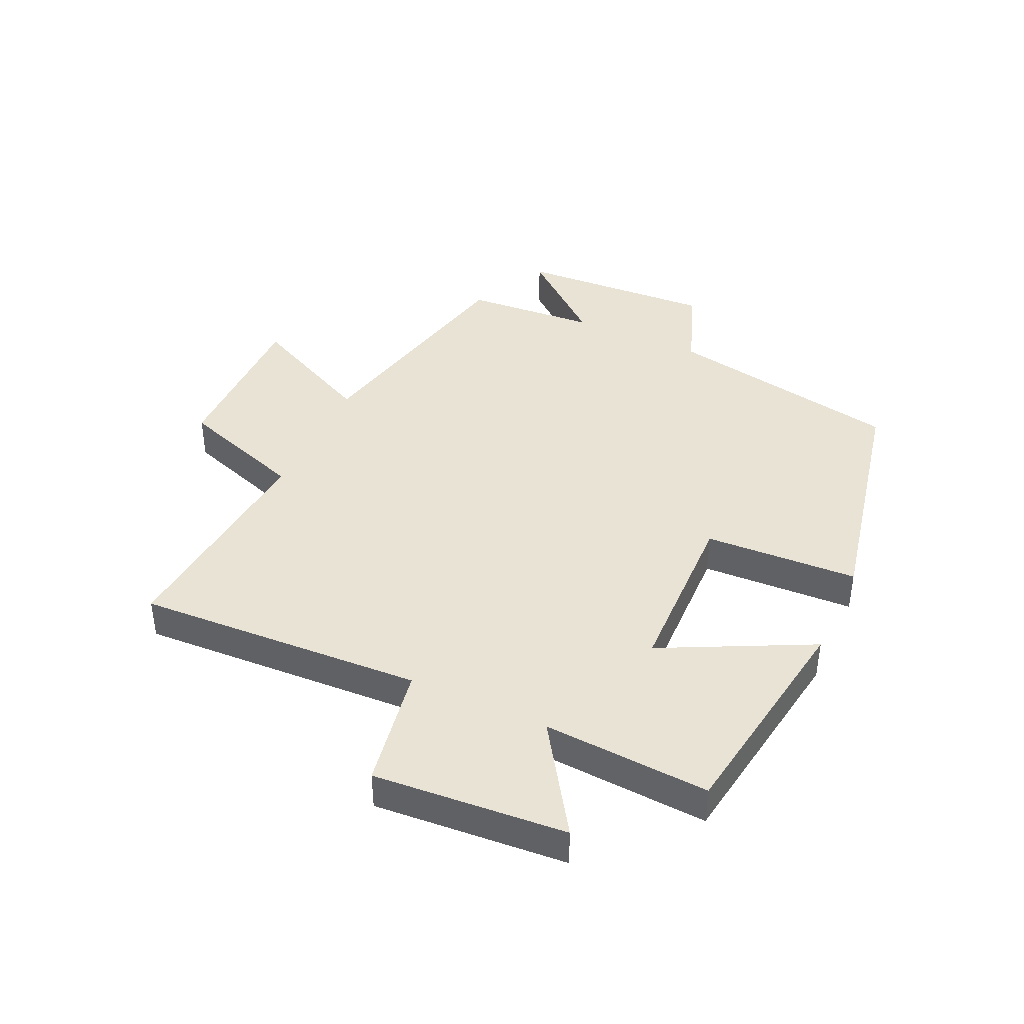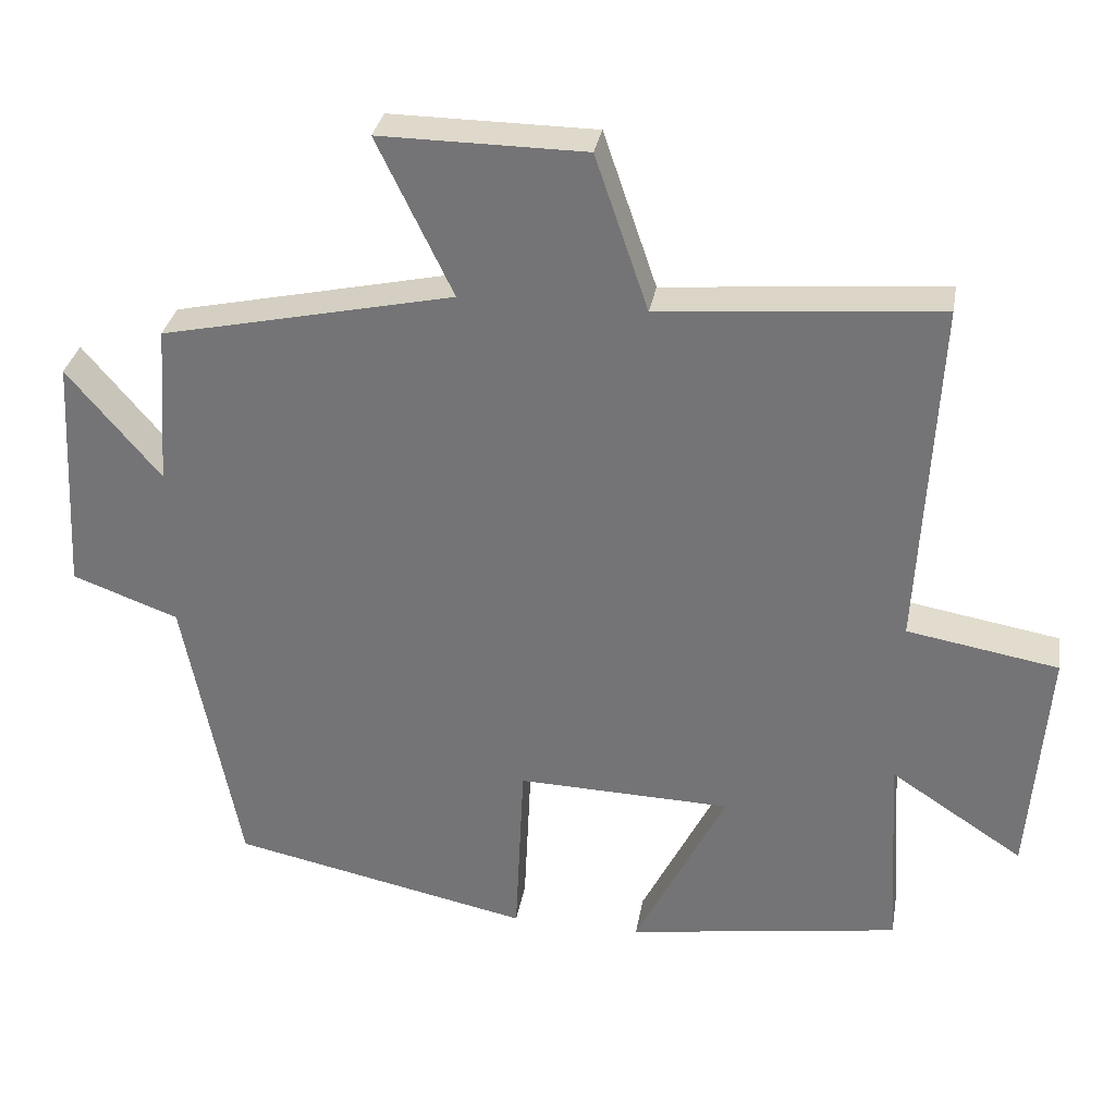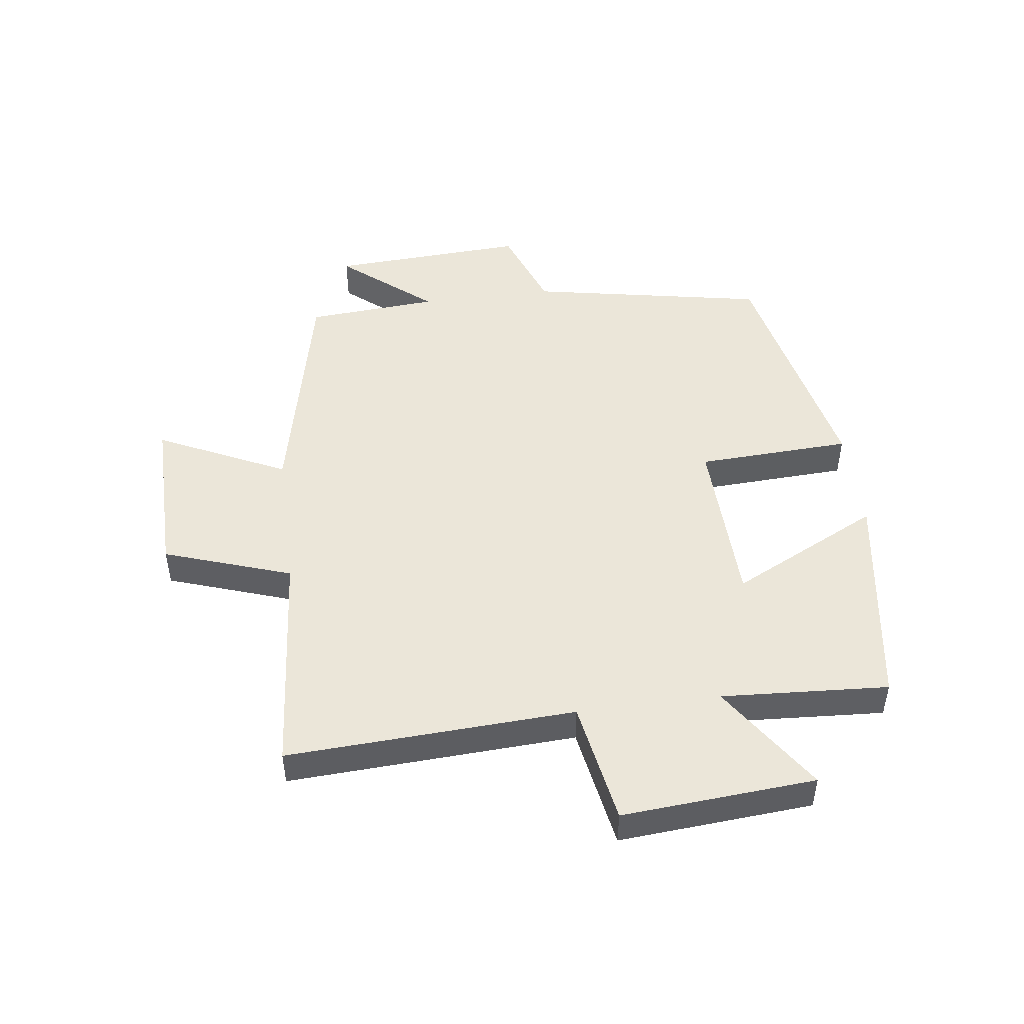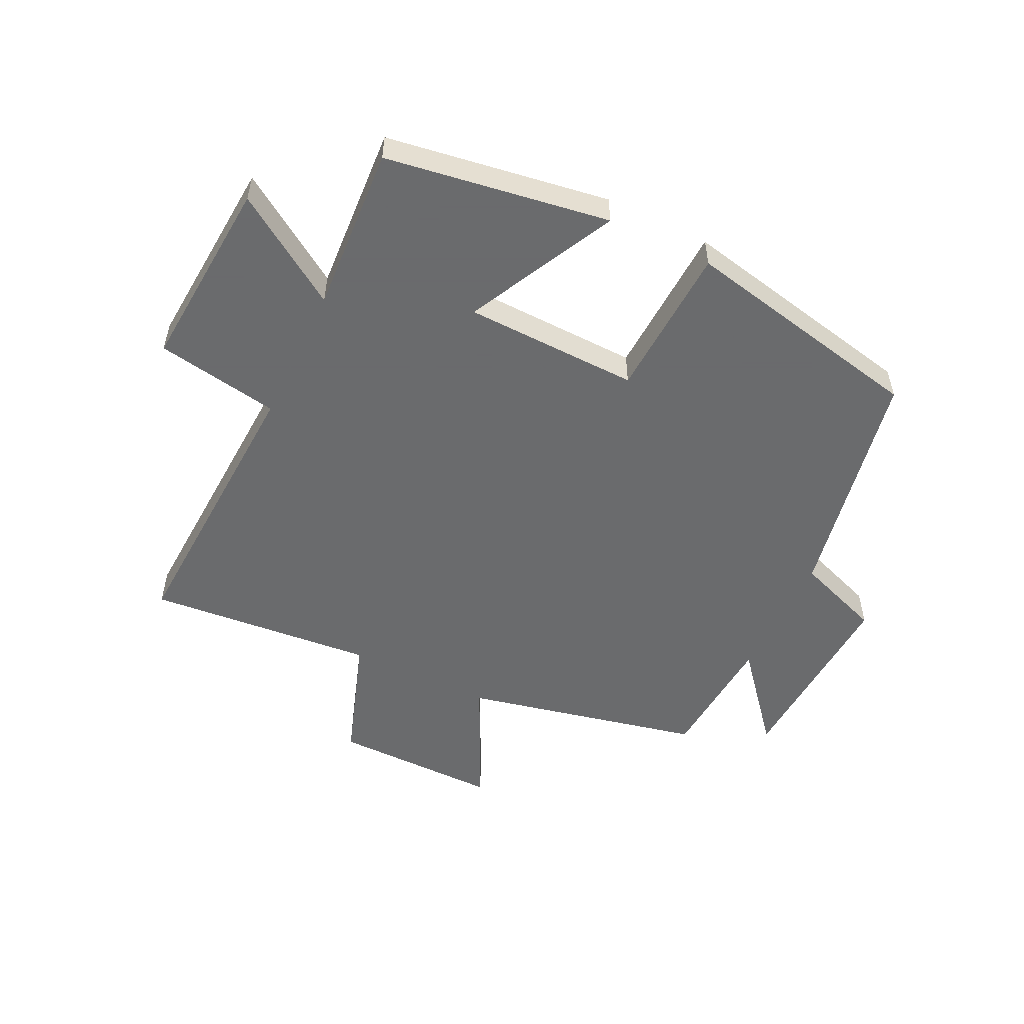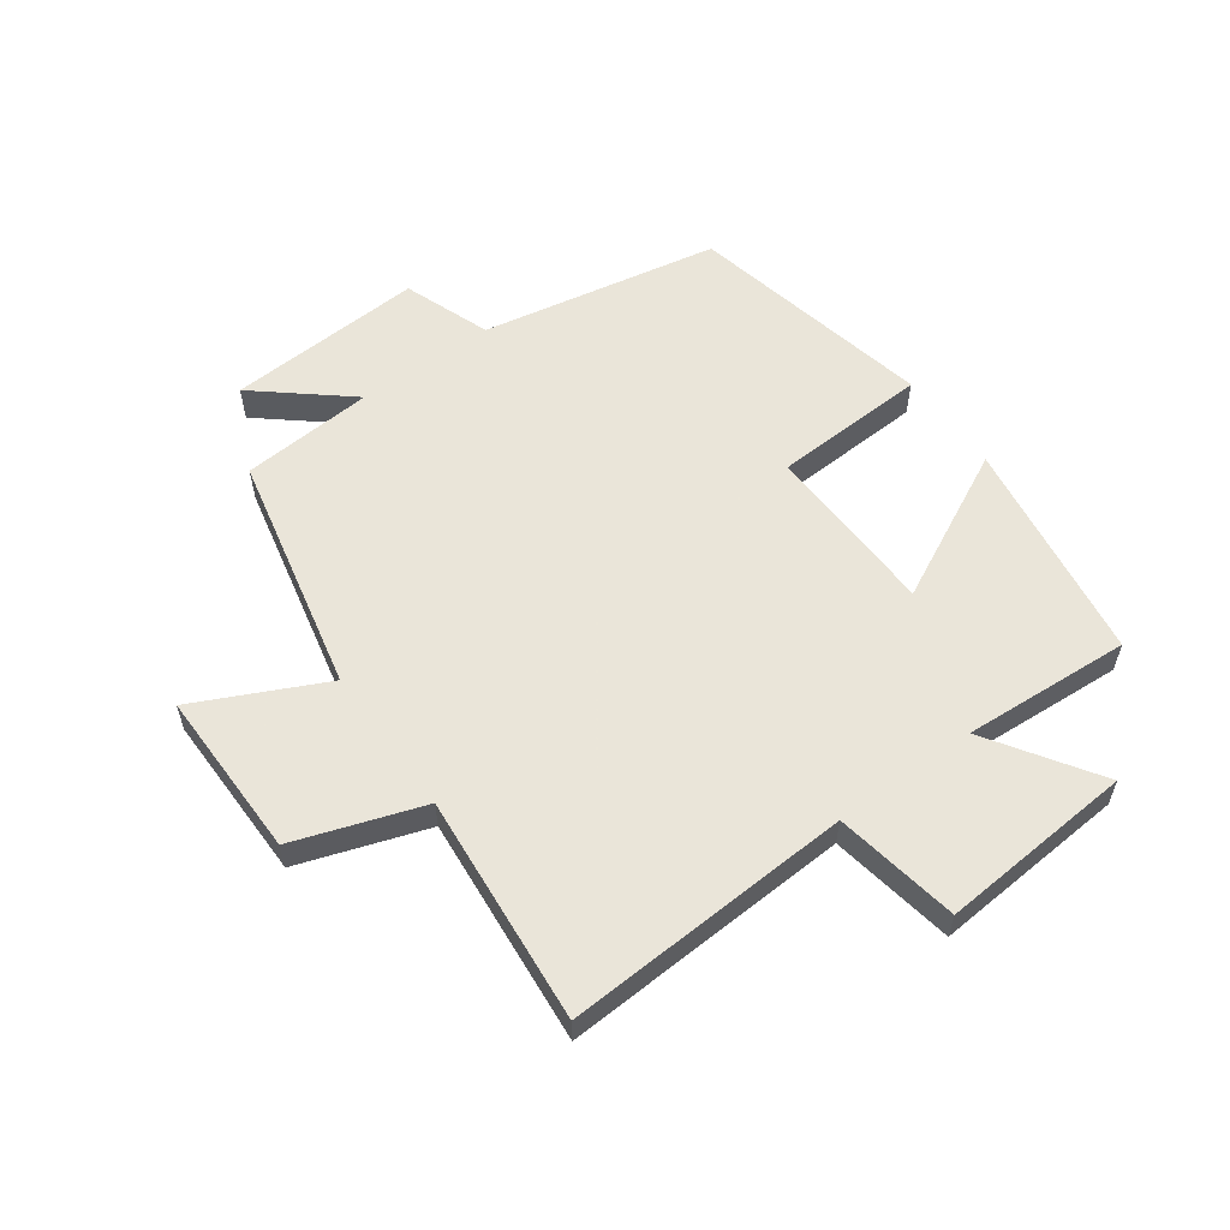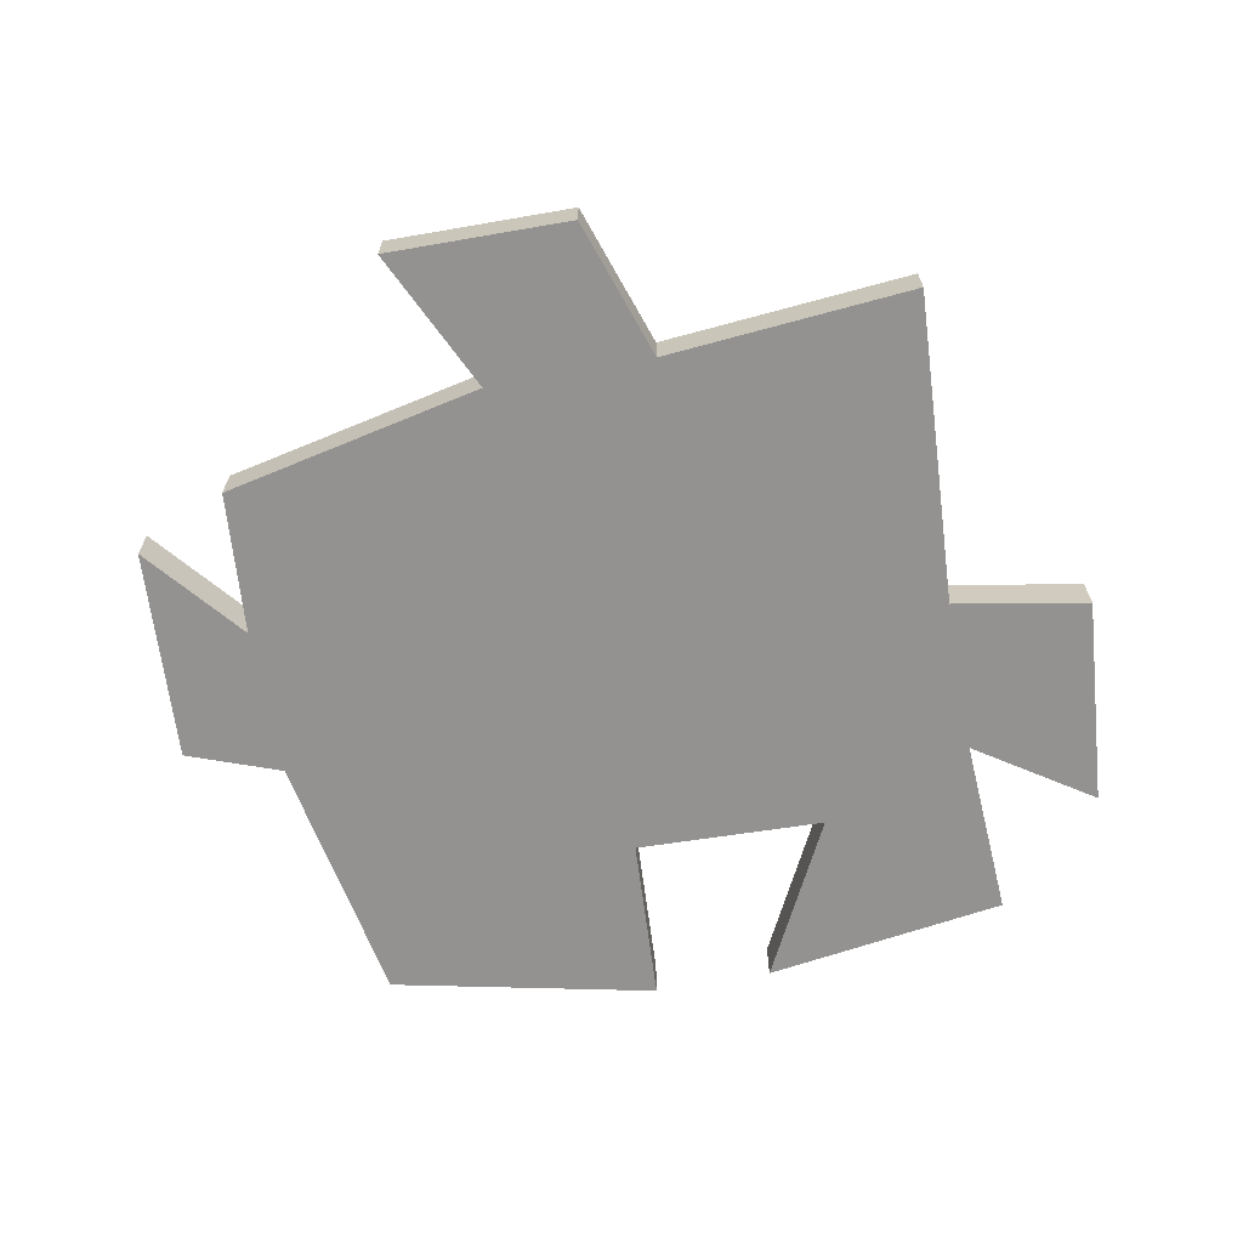
<metadata>
{"format":"obj","ext":"obj","renderer":"f3d","projection":"perspective","resolution":1024,"background":"white","views":[{"elev":41.3,"azim":114.8,"up":"+Y"},{"elev":32.2,"azim":9.8,"up":"+Z"},{"elev":48.0,"azim":82.5,"up":"+Y"},{"elev":-53.2,"azim":154.2,"up":"+Y"},{"elev":57.7,"azim":54.1,"up":"+Y"},{"elev":-66.5,"azim":10.3,"up":"+Y"}]}
</metadata>
<code>
v -0.426 0.07 -0.416
v -0.5 0.07 -0.028
v -0.642 0.07 0.024
v -0.624 0.07 0.346
v -0.5 0.07 0.198
v -0.484 0.07 0.414
v -0.093 0.07 0.5
v -0.194 0.07 0.71
v 0.08 0.07 0.708
v 0.151 0.07 0.5
v 0.524 0.07 0.533
v 0.5 0.07 0.063
v 0.702 0.07 0.028
v 0.678 0.07 -0.288
v 0.5 0.07 -0.171
v 0.517 0.07 -0.444
v 0.151 0.07 -0.5
v 0.273 0.07 -0.256
v -0.013 0.07 -0.248
v -0.025 0.07 -0.5
v -0.426 0 -0.416
v -0.5 0 -0.028
v -0.642 0 0.024
v -0.624 0 0.346
v -0.5 0 0.198
v -0.484 0 0.414
v -0.093 0 0.5
v -0.194 0 0.71
v 0.08 0 0.708
v 0.151 0 0.5
v 0.524 0 0.533
v 0.5 0 0.063
v 0.702 0 0.028
v 0.678 0 -0.288
v 0.5 0 -0.171
v 0.517 0 -0.444
v 0.151 0 -0.5
v 0.273 0 -0.256
v -0.013 0 -0.248
v -0.025 0 -0.5
f 19 20 1 2
f 18 19 2
f 15 16 17 18
f 15 18 2 3
f 12 13 14 15
f 12 15 3
f 10 11 12 3
f 7 8 9 10
f 5 6 7 10
f 5 10 3
f 3 4 5
f 22 21 40 39
f 22 39 38
f 38 37 36 35
f 23 22 38 35
f 35 34 33 32
f 23 35 32
f 23 32 31 30
f 30 29 28 27
f 30 27 26 25
f 23 30 25
f 25 24 23
f 1 21 22 2
f 2 22 23 3
f 3 23 24 4
f 4 24 25 5
f 5 25 26 6
f 6 26 27 7
f 7 27 28 8
f 8 28 29 9
f 9 29 30 10
f 10 30 31 11
f 11 31 32 12
f 12 32 33 13
f 13 33 34 14
f 14 34 35 15
f 15 35 36 16
f 16 36 37 17
f 17 37 38 18
f 18 38 39 19
f 19 39 40 20
f 20 40 21 1

</code>
